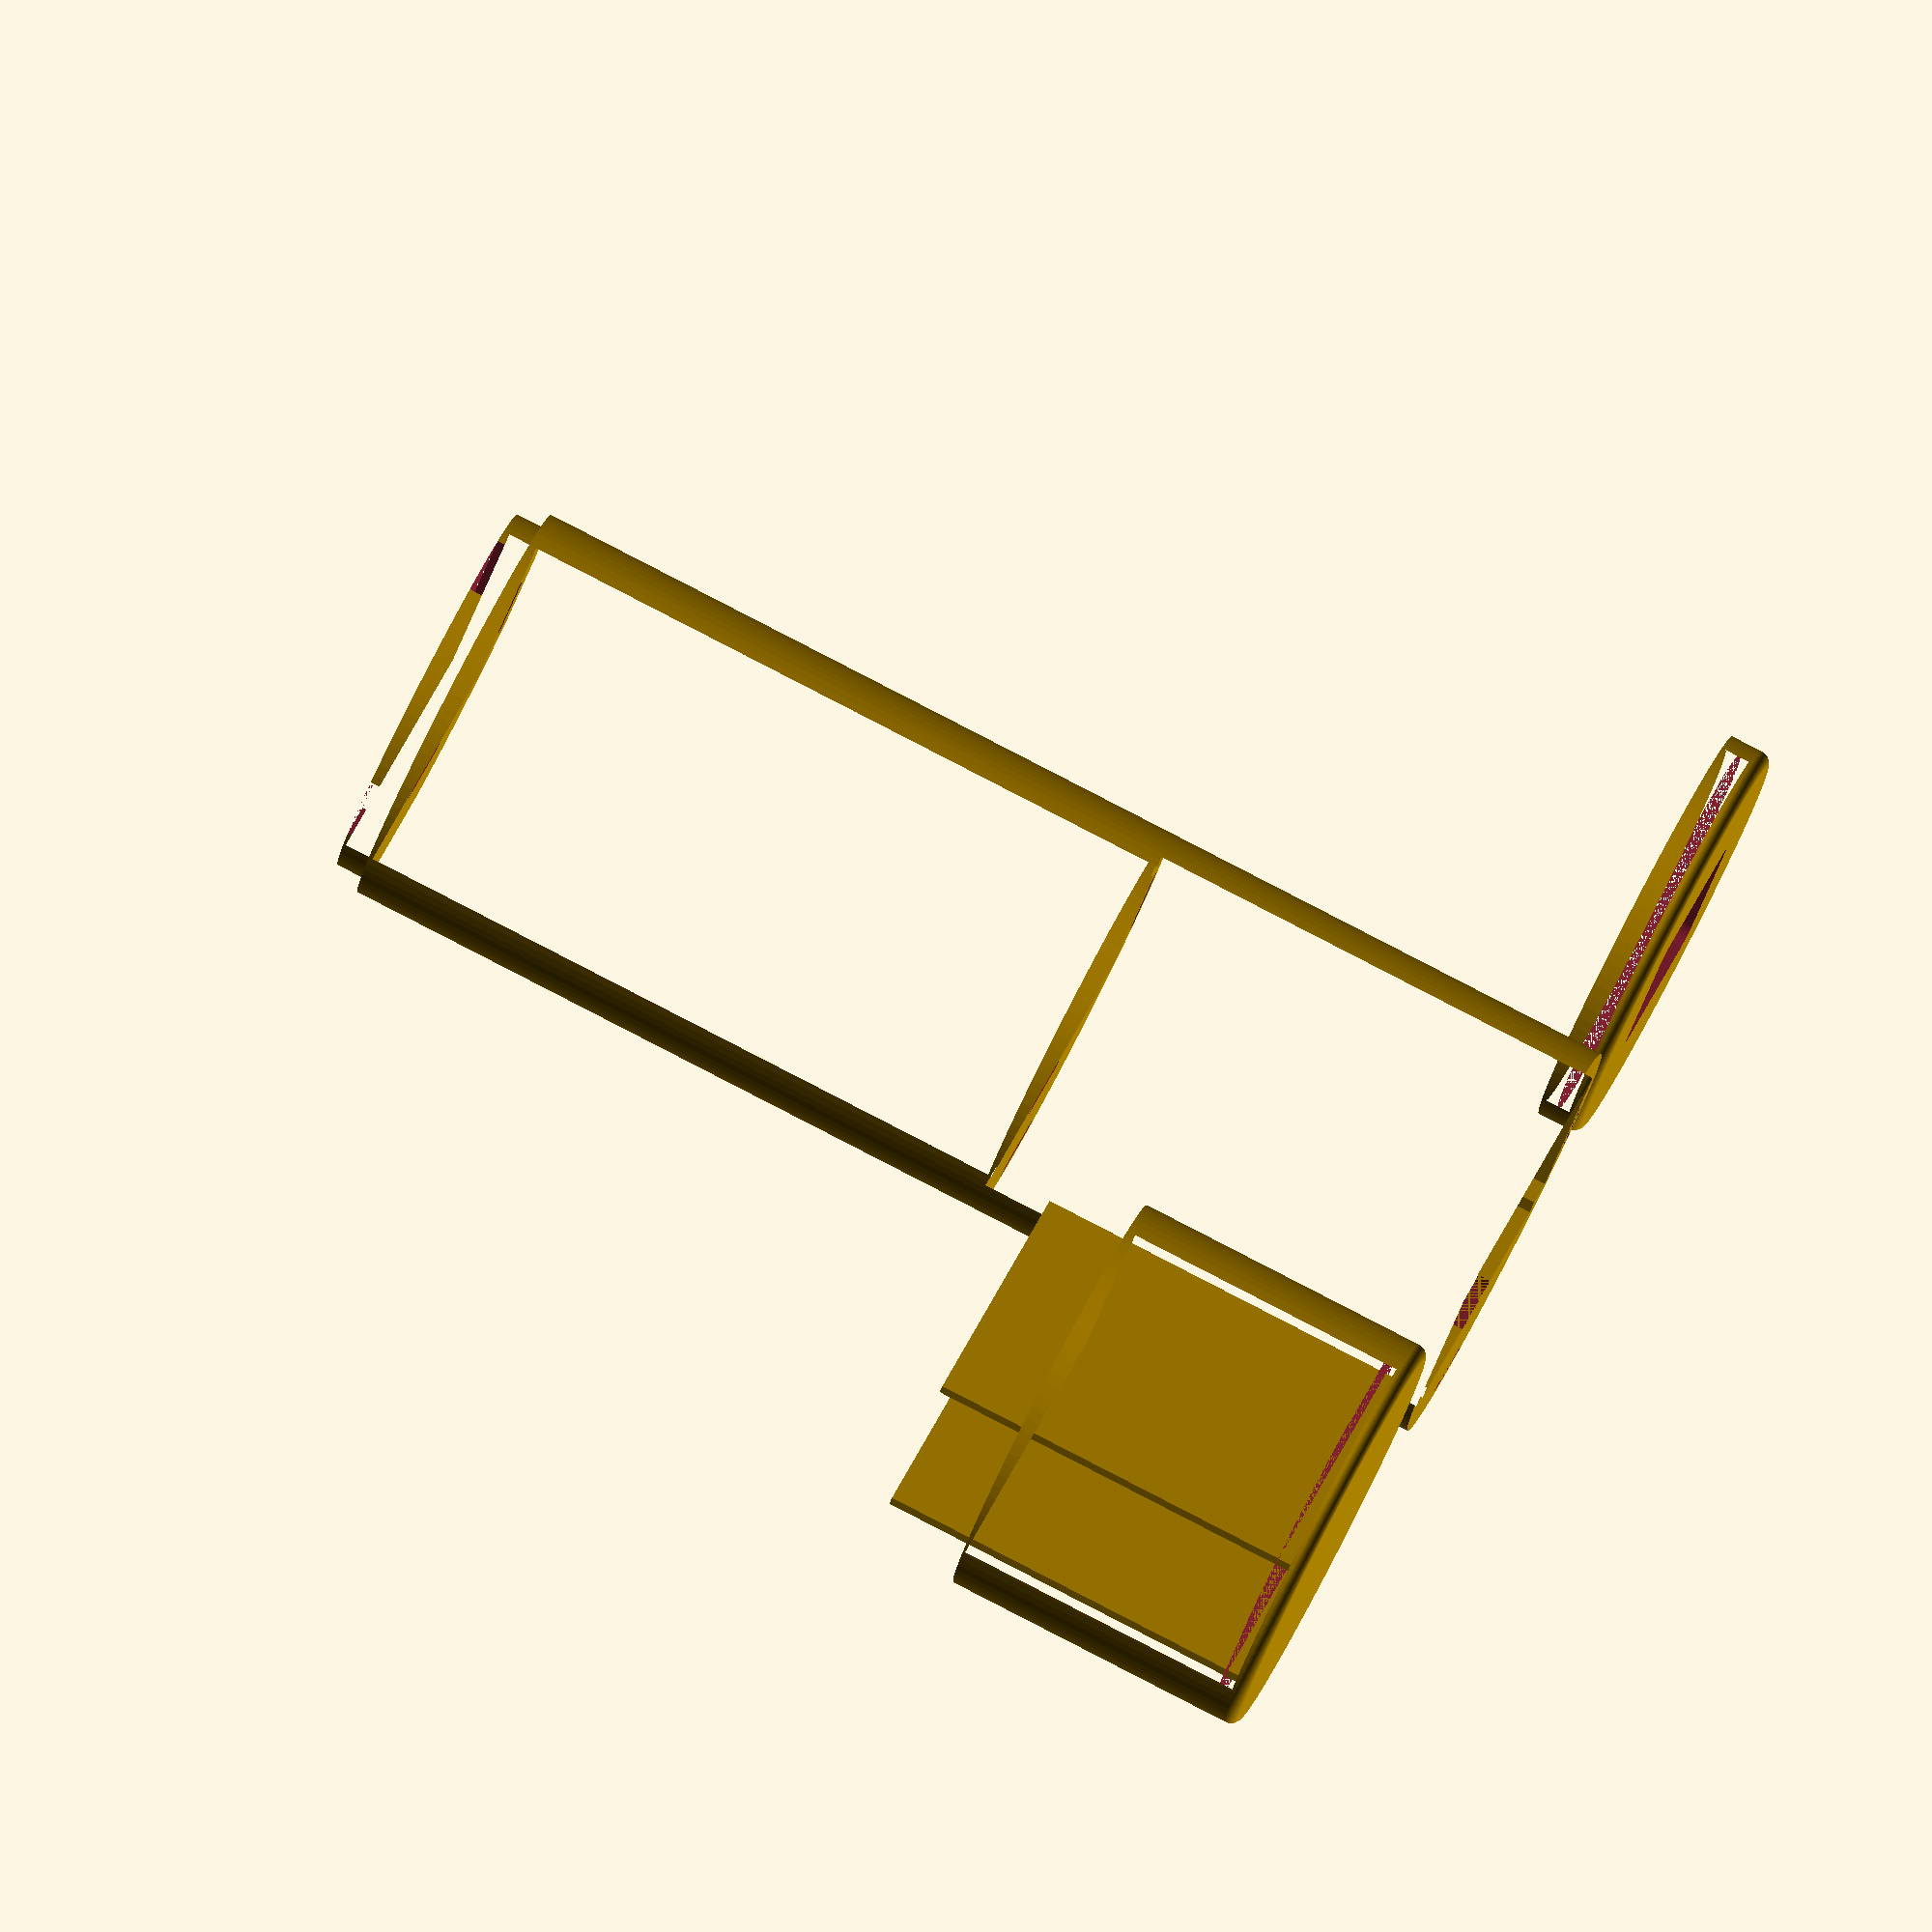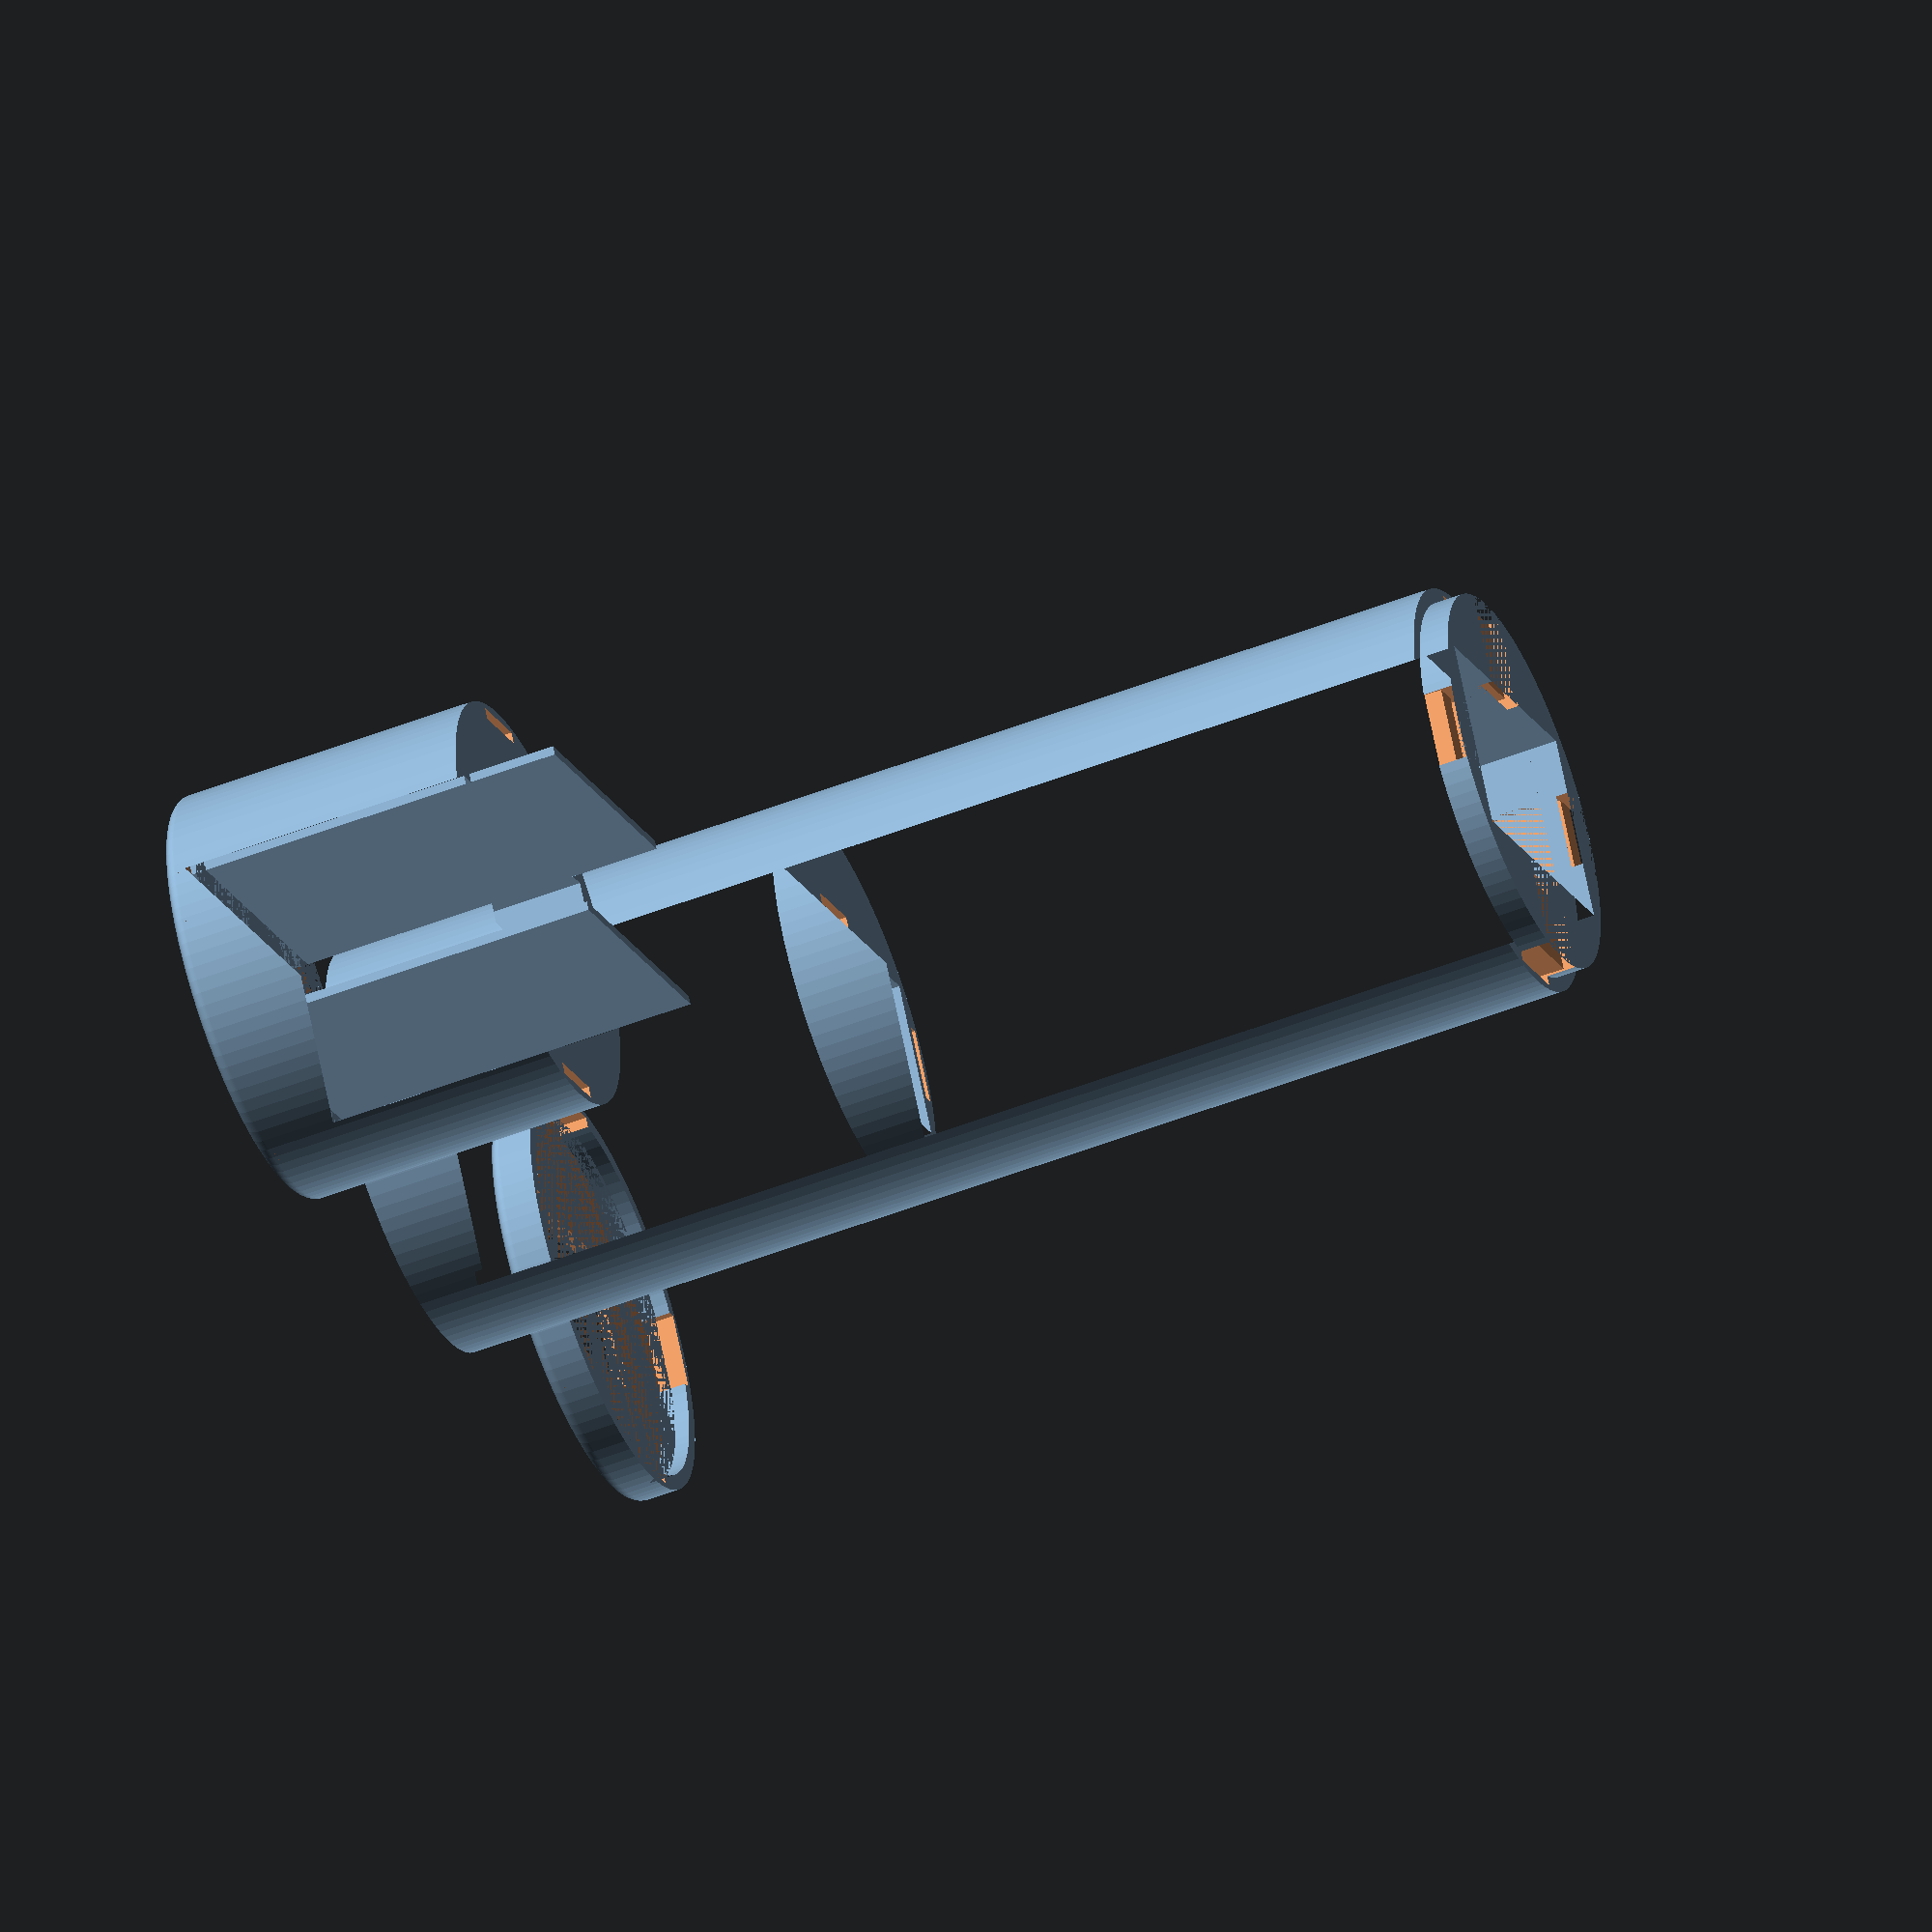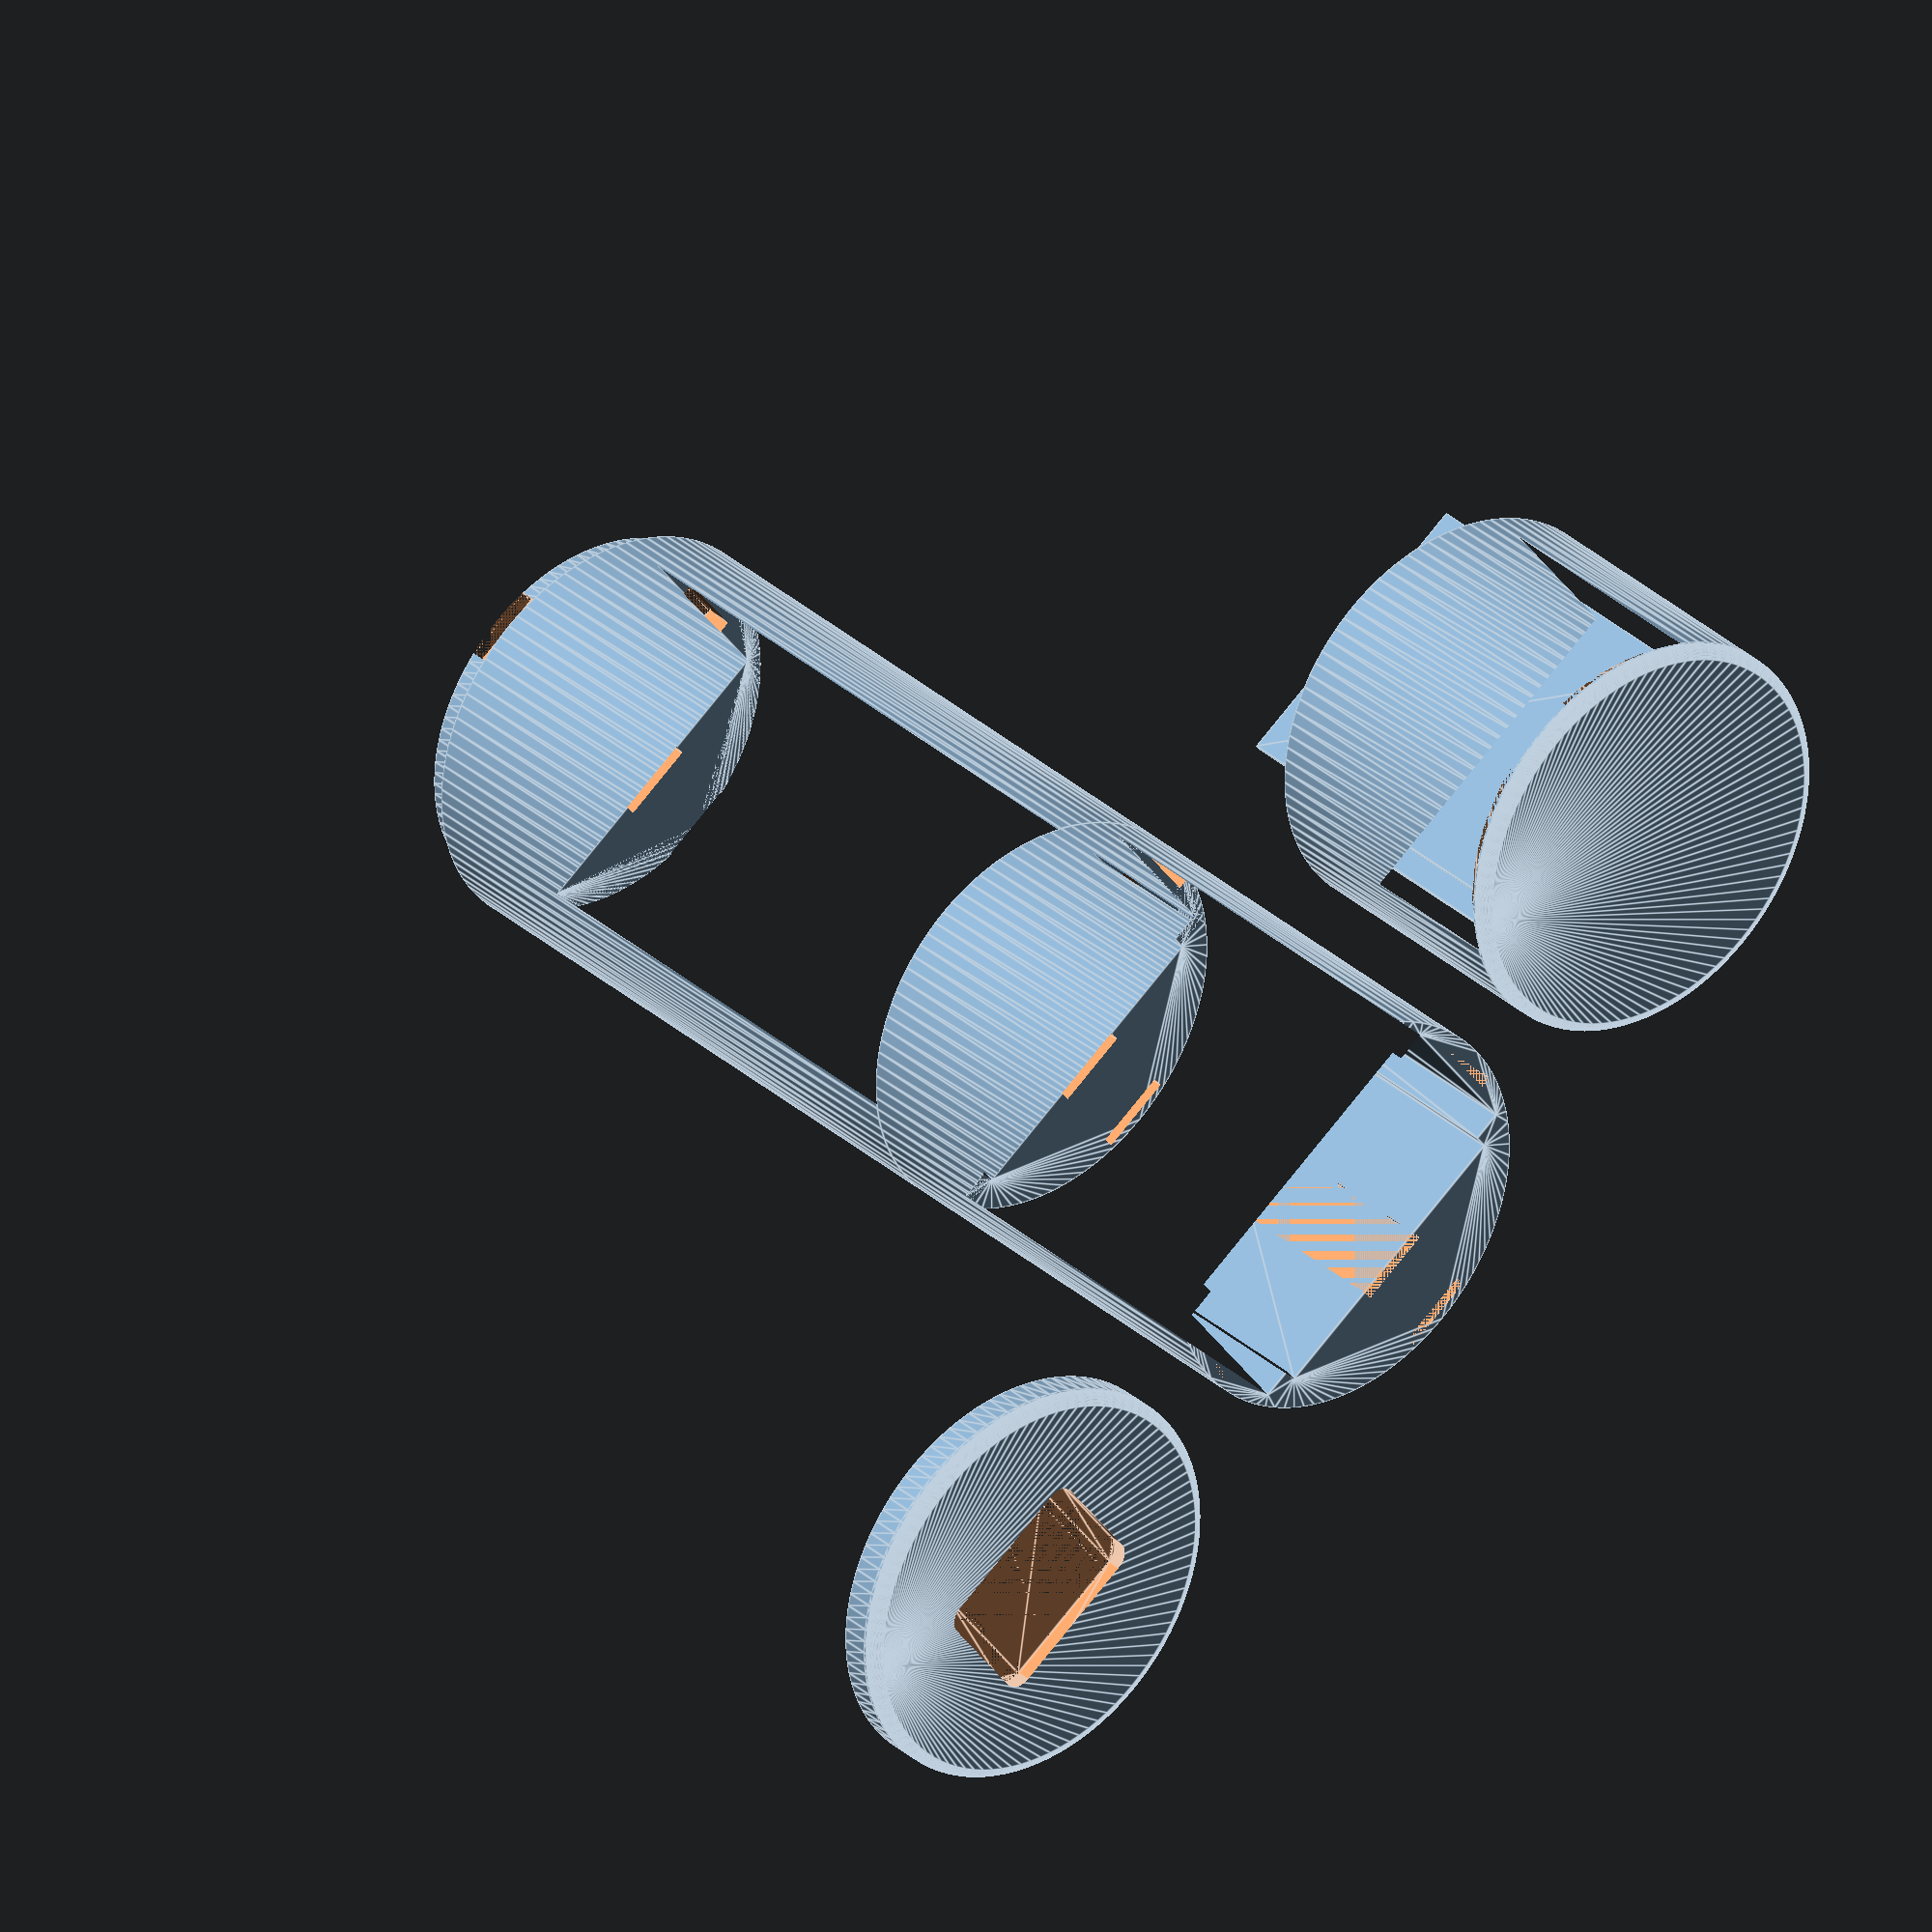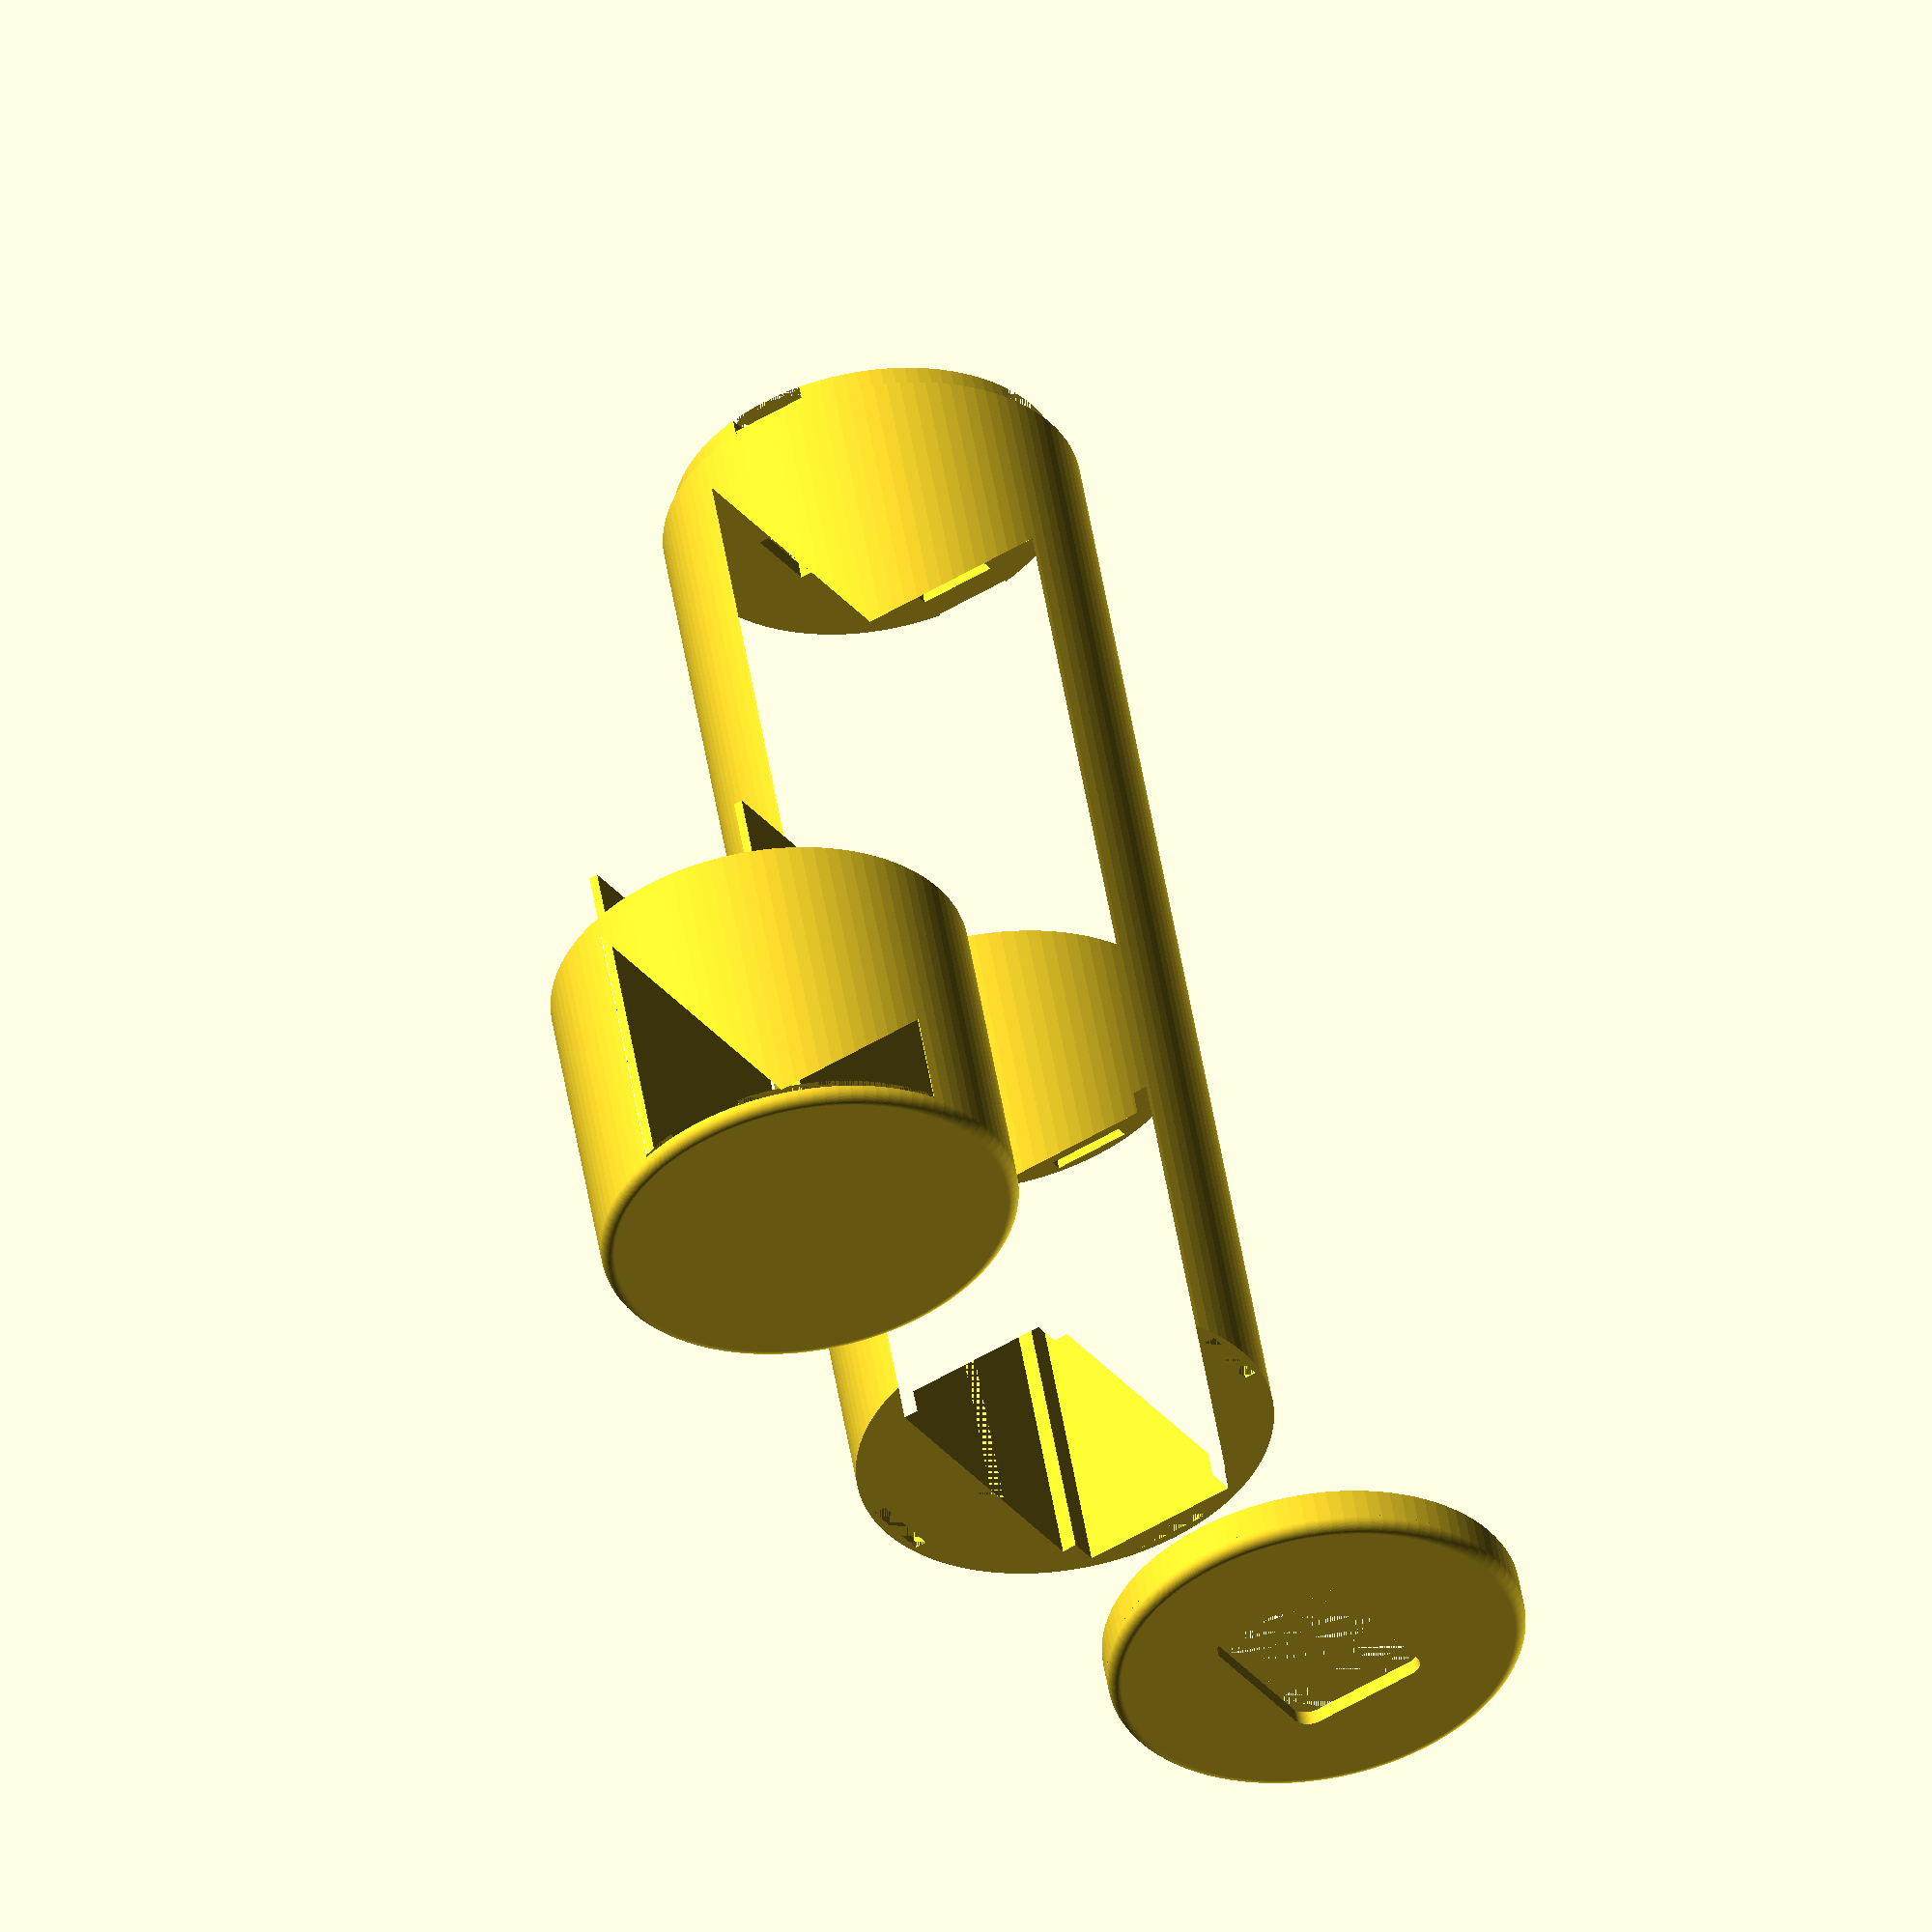
<openscad>
//all units in mm!!

//TODO:
// - refactor code to make more modular / configurable
// X implement rounded corners on endcaps.
// X measure all components to make sure they fit
// X redesign alignment tabs so that they dont look as stupid and immediately break off...
// X make cable channel for ws2812b cables (channel on bottom + besides PSU to middle chamber) make it symmetrical for antenna!
// X make the cutout on the bottom fit the kaltgeräte anschluss directly.
// X can we make the LED channels completely internal (making it a full case?)

module roundedRect(size, radius)
{
x = size[0];
y = size[1];
z = size[2];

linear_extrude(height=z)
hull()
{
    // place 4 circles in the corners, with the given radius
    translate([(-x/2)+(radius/2), (-y/2)+(radius/2), 0])
    circle(r=radius);

    translate([(x/2)-(radius/2), (-y/2)+(radius/2), 0])
    circle(r=radius);

    translate([(-x/2)+(radius/2), (y/2)-(radius/2), 0])
    circle(r=radius);

    translate([(x/2)-(radius/2), (y/2)-(radius/2), 0])
    circle(r=radius);
}
}

// Rounded primitives for openscad
// (c) 2013 Wouter Robers 
module rcylinder(r1=10,r2=10,h=10,b=2)
{translate([0,0,-h/2]) hull(){rotate_extrude() translate([r1-b,b,0]) circle(r = b); rotate_extrude() translate([r2-b, h-b, 0]) circle(r = b);}}

module rcylinder_bottom(r=65/2,h=10,b=2) {
    translate([0,0,h])
    difference() {
        rcylinder(r1=r, r2=r, h=h*2, b=b);
        linear_extrude(height=h) circle(r+0.1);
    }
}

diameter = 70;

module psu_holder()
{
// tube is 650mm in diameter ??? MEASURE THIS!
// PSU: 110x50x32 mm

    difference()
    {
        circle(diameter/2);
        translate([-25,-16,0]) square([50,32]);
    }
}


module logic_holder()
{
// PI is 85.60mm x 56mm x 21mm (with 2mm spacing
    //actually 60mm width becuase of audio plug
    difference()
    {
        circle(diameter/2);
        {
            translate([-25,-16,0]) square([50,32]);
            translate([-60/2,-27/2,0]) square([60,27]);
        }
    }
}

module composite_holder() 
{
    //cable channel at the bottomn
    linear_extrude(height = 5) 
    difference() 
    {
        circle ((diameter-5)/2);
        translate([-25,-16,0]) square([50,32]);
    }
    
   translate([0,0,5])linear_extrude(height = 115) psu_holder();
   translate([0,0,120]) linear_extrude(height = 80) logic_holder(); 
}

module end_cap(cap_height) {
        rcylinder_bottom(r=diameter/2, h=cap_height, b=2);

}

module cap_hole() {
    translate([0,0,-2.5])
    roundedRect([27,21,5], 3);
   //translate([-31/2,-23/2]) linear_extrude(height=cap_height) square([31,23]);
}

module composite_cap()
{
    end_cap(2.5);
    translate([0,0,2.5]) linear_extrude(height = 50)     
    difference()
    {   
        circle(diameter/2);
        {
            
            translate([-57/2,-27/2,0]) square([57,27]);
        }
    }
    
    translate([0,0,2.5]) linear_extrude(height = 65)     
    difference()
    { 
        translate([-25,-15,0]) square([50,30]);
        translate([-57/2,-27/2,0]) square([57,27]); 
    }
}

module composite_bottom_cap()
{
    difference() {
        end_cap(2.5);
        cap_hole();
    }

    translate([0,0,2.5]) linear_extrude(height = 5)     
    difference()
    {   
        circle(diameter/2);
        circle((diameter-5)/2);
    }
    
}


module led_strip() {
    //12.5mm wide, 4mm thick with casing on, 1.85mm thick without casing
    translate([-2,-13/2,0]) cube([2,13,200]);
}

module led_strips(number) {
            for (a = [1:1:number] )
               rotate([0,0,a*(360/number)]) translate([(diameter/2)-1.5,0,0]) led_strip(); 
}

module cable_channel_x() {
    translate([-13/2,-2/2,0]) cube([13,2,200]);
}

module cable_channel_y() {
    translate([-2/2,-13/2,0]) cube([2,13,200]);
}


module cable_tunnel() {
    translate([-13/2,-diameter/2,0]) cube([13,diameter,2]);
    translate([-diameter/2,-13/2,0]) cube([diameter,13,2]);
}

$fn=100;

//Main Holder:
rotate([0,180,0])
translate([0,0,-200])
difference()
{
    composite_holder();
    led_strips(4);
    translate([0,-17,0]) cable_channel_x();
    translate([0,17,0]) cable_channel_x();
    translate([-26,0,0]) cable_channel_y();
    translate([26,0,0]) cable_channel_y();
    cable_tunnel();

}


     

//Cap:
translate([80,0,0]) 
{
difference()
{
    composite_cap();
     translate([0,0,2.5]) led_strips(4);
}

}


//bottom cap
translate([-80,0,0]) 
{
difference()
{
    composite_bottom_cap();
    translate([0,0,2.5]) led_strips(4);
}

}
</openscad>
<views>
elev=96.3 azim=140.5 roll=62.7 proj=o view=solid
elev=231.7 azim=329.7 roll=247.1 proj=o view=solid
elev=328.3 azim=216.5 roll=141.4 proj=o view=edges
elev=307.1 azim=302.0 roll=170.6 proj=o view=solid
</views>
